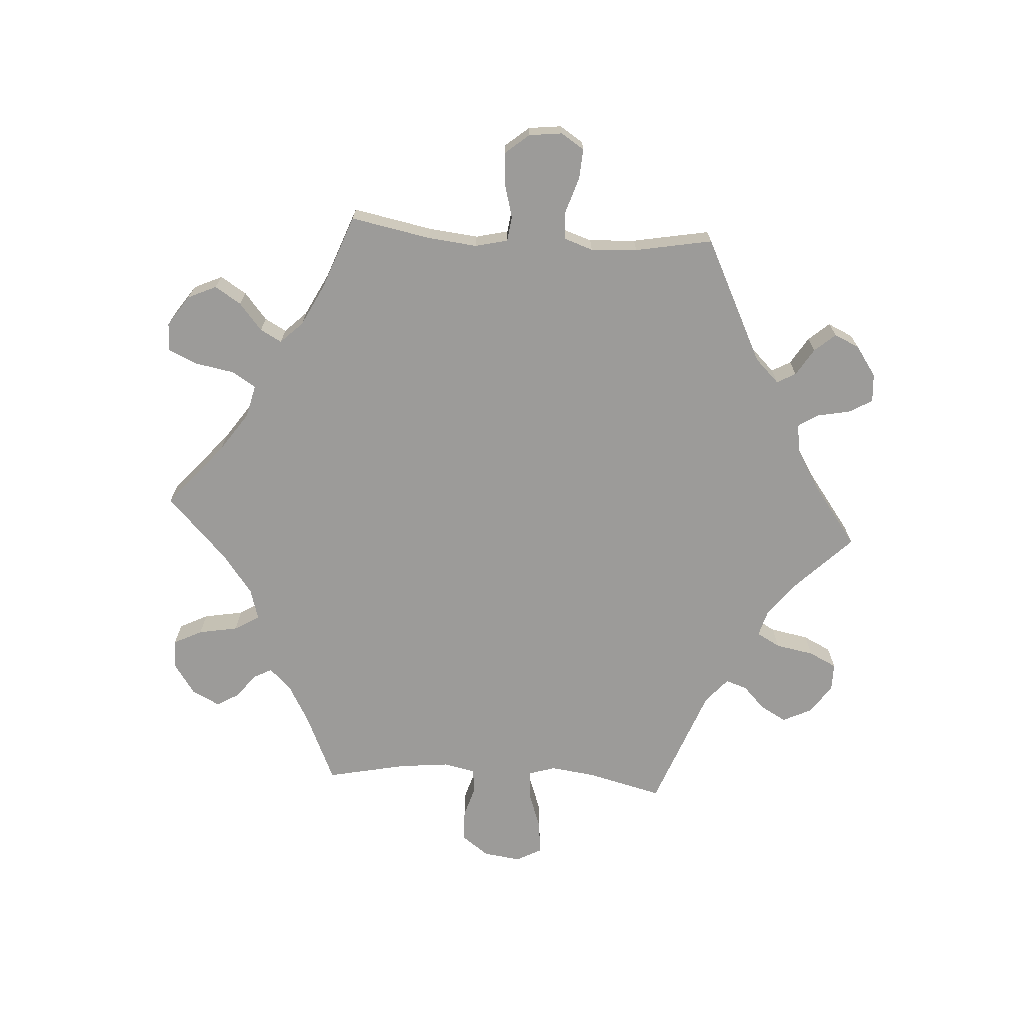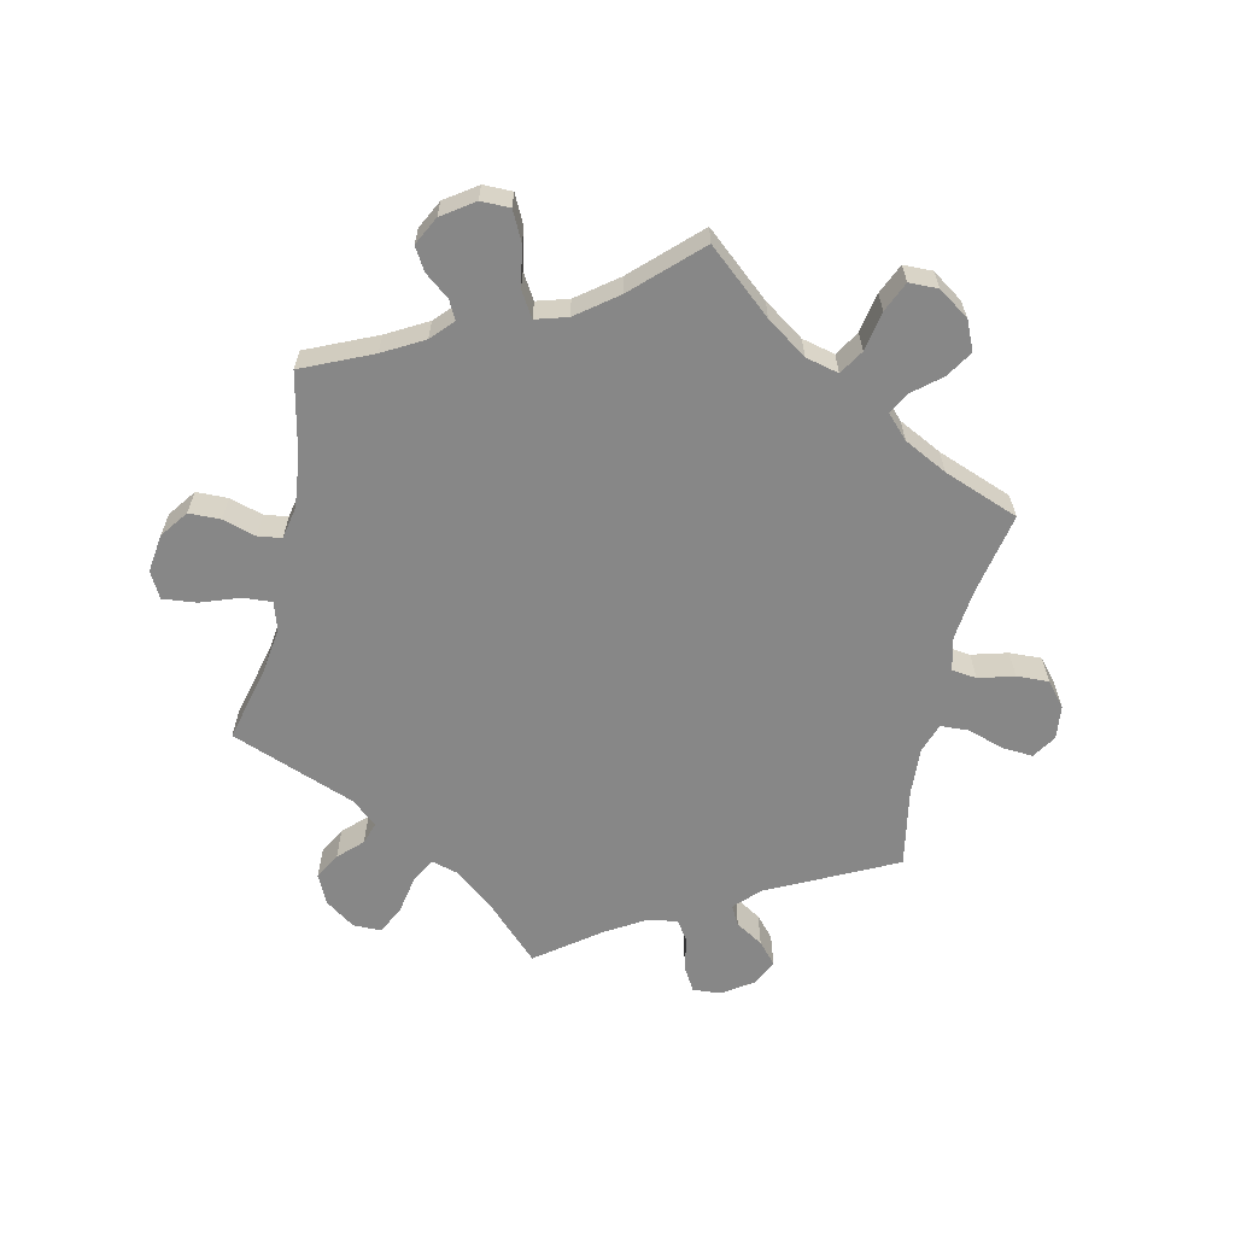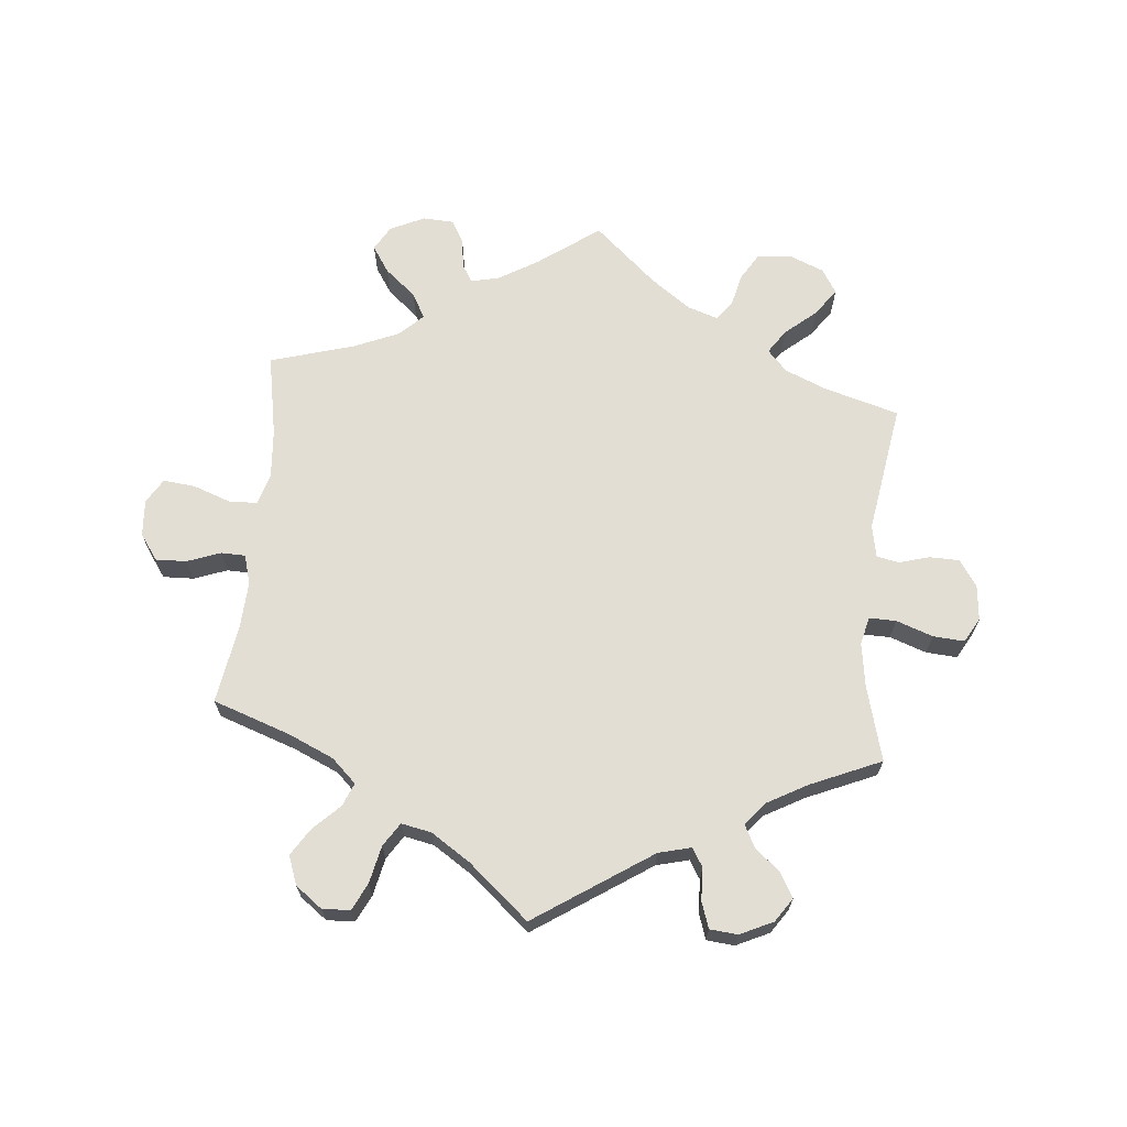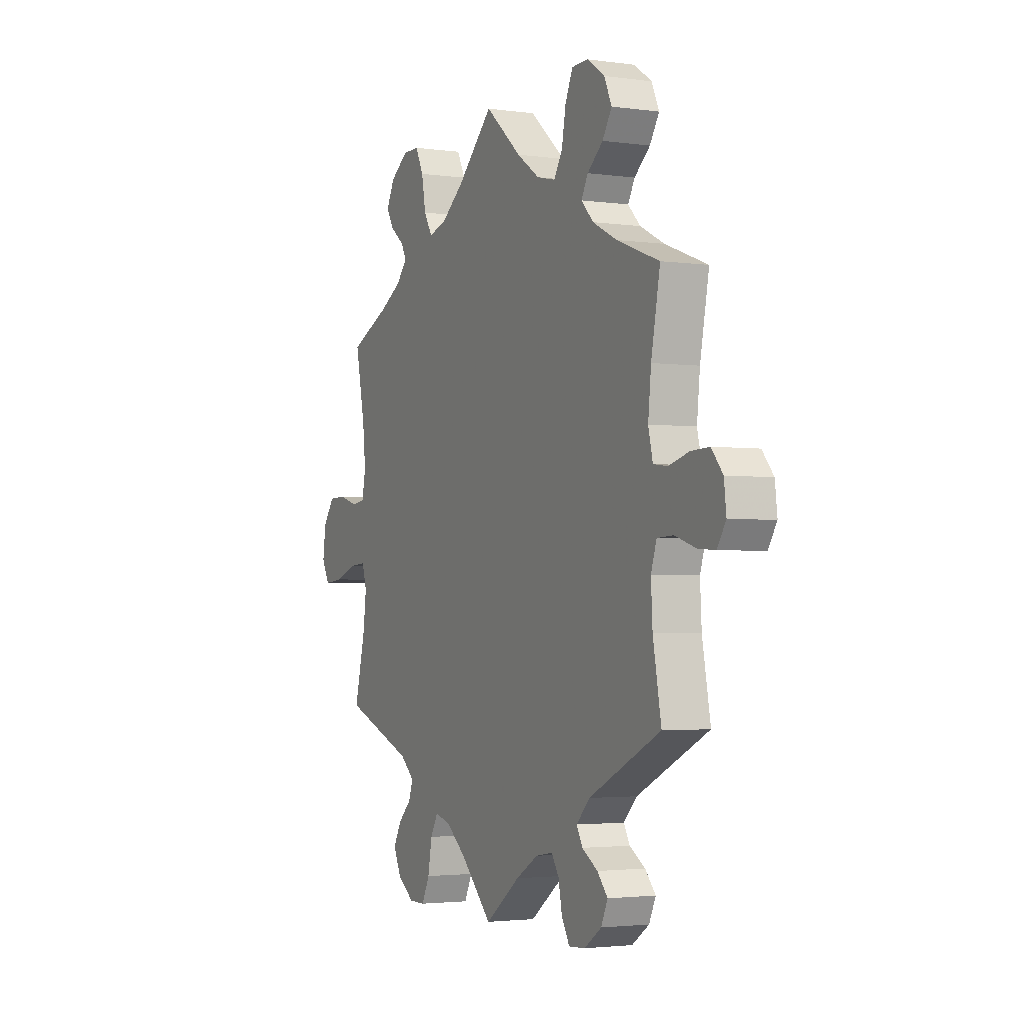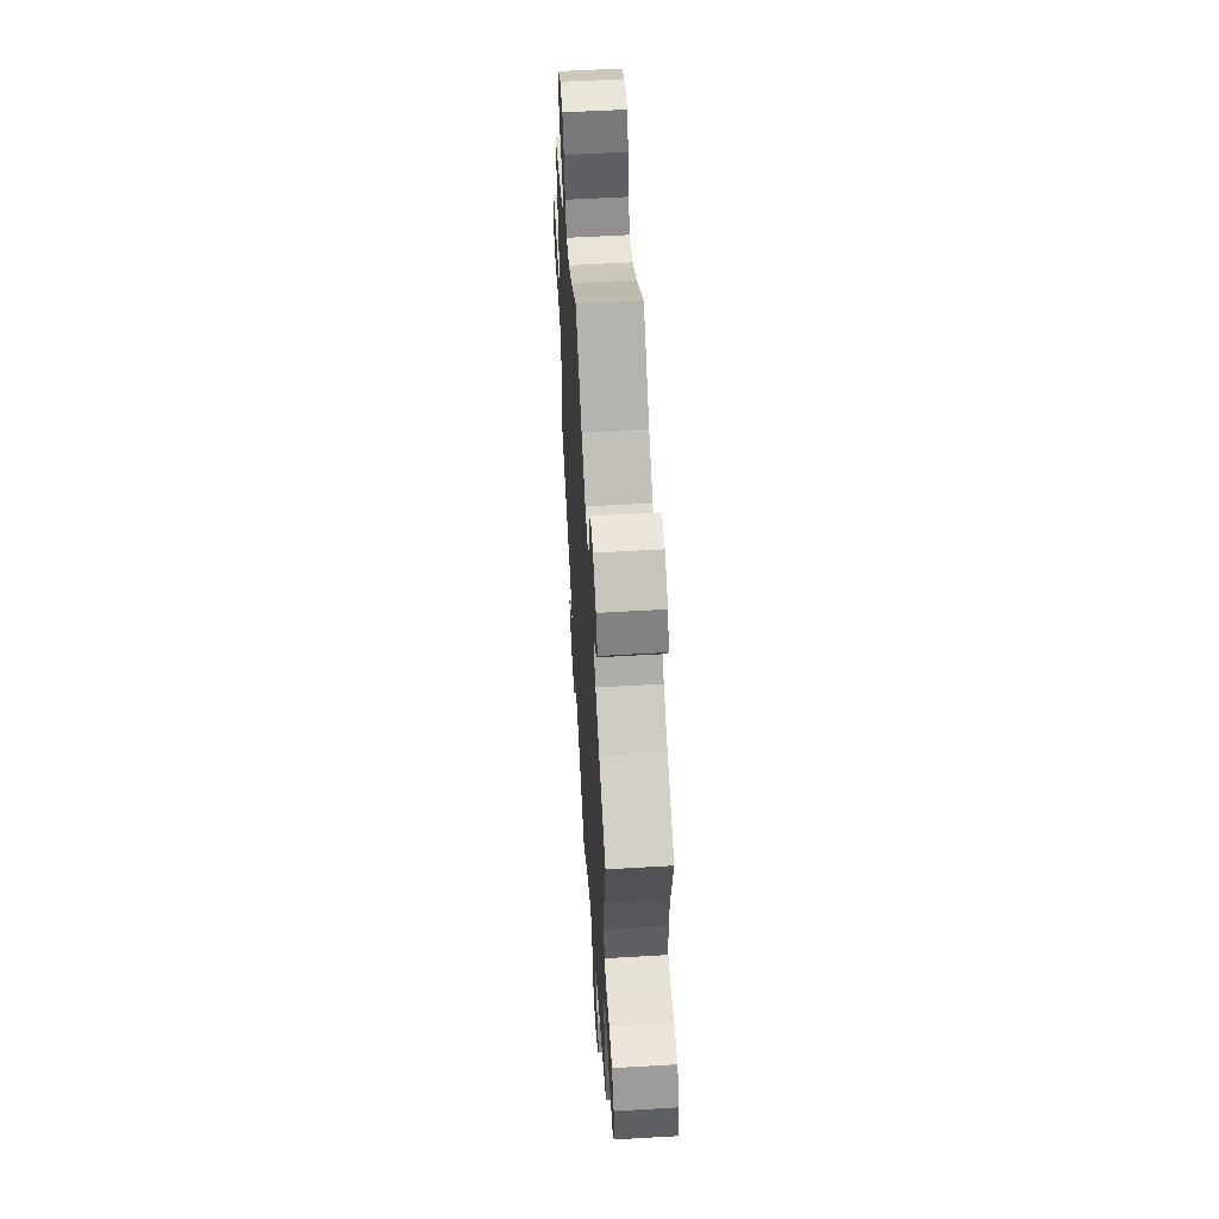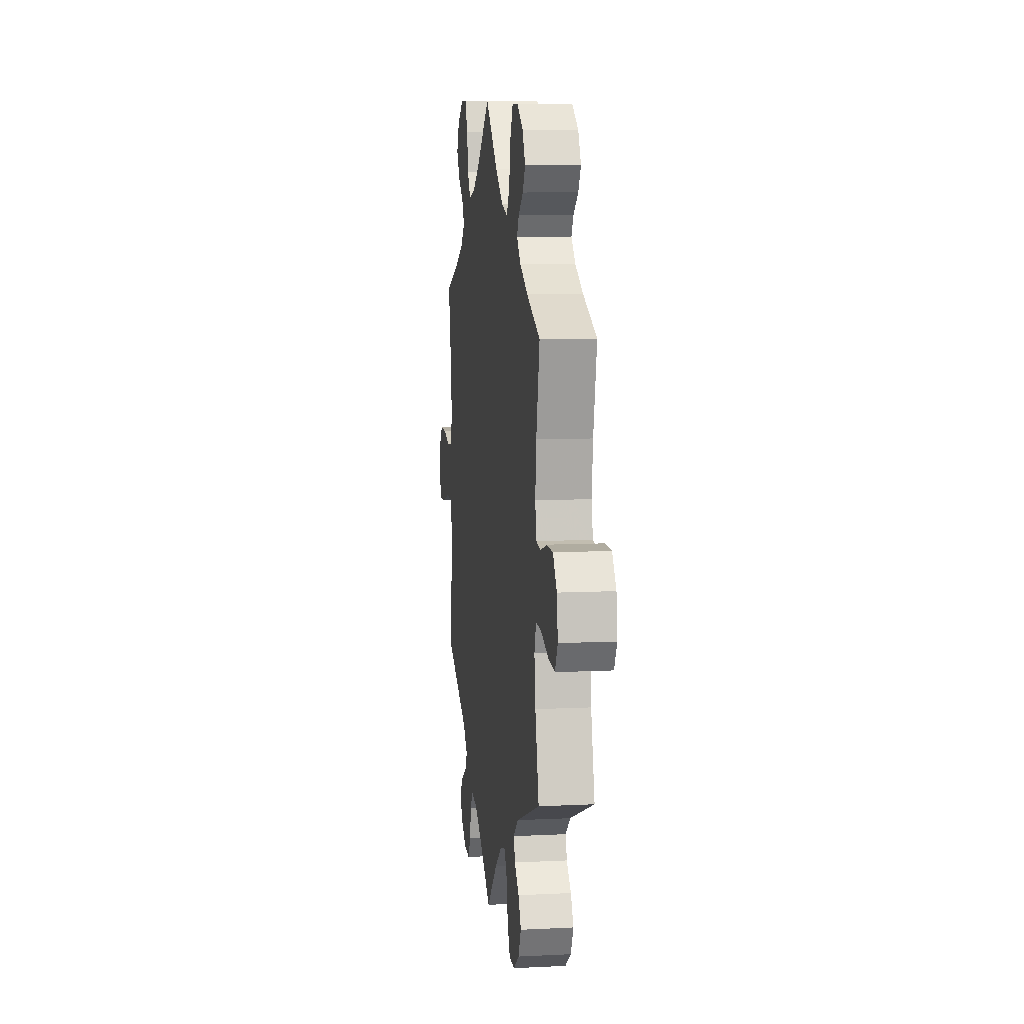
<metadata>
{"format":"obj","ext":"obj","renderer":"f3d","projection":"perspective","resolution":1024,"background":"white","views":[{"elev":-69.9,"azim":86.3,"up":"+Y"},{"elev":-62.5,"azim":-12.5,"up":"+Y"},{"elev":67.3,"azim":125.4,"up":"+Y"},{"elev":-2.7,"azim":64.4,"up":"+Z"},{"elev":56.5,"azim":-93.5,"up":"+Z"},{"elev":8.8,"azim":-97.7,"up":"+Z"}]}
</metadata>
<code>
v 0.098 0.07 0.494
v 0.159 0.07 0.452
v 0.209 0.07 0.44
v 0.232 0.07 0.477
v 0.243 0.07 0.537
v 0.263 0.07 0.582
v 0.307 0.07 0.583
v 0.354 0.07 0.551
v 0.374 0.07 0.507
v 0.349 0.07 0.467
v 0.307 0.07 0.432
v 0.289 0.07 0.399
v 0.322 0.07 0.365
v 0.387 0.07 0.332
v 0.501 0.07 0.289
v 0.477 0.07 0.165
v 0.469 0.07 0.089
v 0.481 0.07 0.039
v 0.519 0.07 0.034
v 0.573 0.07 0.049
v 0.622 0.07 0.051
v 0.652 0.07 0.015
v 0.658 0.07 -0.036
v 0.635 0.07 -0.072
v 0.589 0.07 -0.069
v 0.533 0.07 -0.051
v 0.49 0.07 -0.053
v 0.475 0.07 -0.098
v 0.479 0.07 -0.17
v 0.501 0.07 -0.289
v 0.309 0.07 -0.384
v 0.273 0.07 -0.421
v 0.289 0.07 -0.45
v 0.331 0.07 -0.476
v 0.359 0.07 -0.508
v 0.341 0.07 -0.547
v 0.295 0.07 -0.579
v 0.251 0.07 -0.582
v 0.23 0.07 -0.546
v 0.22 0.07 -0.495
v 0.2 0.07 -0.464
v 0.154 0.07 -0.472
v 0.094 0.07 -0.508
v 0 0.07 -0.578
v -0.084 0.07 -0.494
v -0.138 0.07 -0.451
v -0.18 0.07 -0.439
v -0.2 0.07 -0.475
v -0.211 0.07 -0.534
v -0.232 0.07 -0.577
v -0.275 0.07 -0.577
v -0.32 0.07 -0.545
v -0.341 0.07 -0.501
v -0.319 0.07 -0.461
v -0.284 0.07 -0.427
v -0.273 0.07 -0.394
v -0.311 0.07 -0.361
v -0.5 0.07 -0.289
v -0.471 0.07 -0.173
v -0.462 0.07 -0.104
v -0.475 0.07 -0.062
v -0.519 0.07 -0.065
v -0.578 0.07 -0.086
v -0.629 0.07 -0.091
v -0.65 0.07 -0.052
v -0.642 0.07 0.006
v -0.611 0.07 0.048
v -0.563 0.07 0.049
v -0.513 0.07 0.034
v -0.477 0.07 0.039
v -0.467 0.07 0.088
v -0.475 0.07 0.164
v -0.501 0.07 0.288
v -0.395 0.07 0.335
v -0.334 0.07 0.369
v -0.303 0.07 0.402
v -0.318 0.07 0.43
v -0.355 0.07 0.459
v -0.375 0.07 0.493
v -0.353 0.07 0.536
v -0.305 0.07 0.569
v -0.261 0.07 0.569
v -0.239 0.07 0.525
v -0.228 0.07 0.464
v -0.205 0.07 0.426
v -0.157 0.07 0.44
v -0.096 0.07 0.486
v 0 0.07 0.578
v 0.098 0 0.494
v 0.159 0 0.452
v 0.209 0 0.44
v 0.232 0 0.477
v 0.243 0 0.537
v 0.263 0 0.582
v 0.307 0 0.583
v 0.354 0 0.551
v 0.374 0 0.507
v 0.349 0 0.467
v 0.307 0 0.432
v 0.289 0 0.399
v 0.322 0 0.365
v 0.387 0 0.332
v 0.501 0 0.289
v 0.477 0 0.165
v 0.469 0 0.089
v 0.481 0 0.039
v 0.519 0 0.034
v 0.573 0 0.049
v 0.622 0 0.051
v 0.652 0 0.015
v 0.658 0 -0.036
v 0.635 0 -0.072
v 0.589 0 -0.069
v 0.533 0 -0.051
v 0.49 0 -0.053
v 0.475 0 -0.098
v 0.479 0 -0.17
v 0.501 0 -0.289
v 0.309 0 -0.384
v 0.273 0 -0.421
v 0.289 0 -0.45
v 0.331 0 -0.476
v 0.359 0 -0.508
v 0.341 0 -0.547
v 0.295 0 -0.579
v 0.251 0 -0.582
v 0.23 0 -0.546
v 0.22 0 -0.495
v 0.2 0 -0.464
v 0.154 0 -0.472
v 0.094 0 -0.508
v 0 0 -0.578
v -0.084 0 -0.494
v -0.138 0 -0.451
v -0.18 0 -0.439
v -0.2 0 -0.475
v -0.211 0 -0.534
v -0.232 0 -0.577
v -0.275 0 -0.577
v -0.32 0 -0.545
v -0.341 0 -0.501
v -0.319 0 -0.461
v -0.284 0 -0.427
v -0.273 0 -0.394
v -0.311 0 -0.361
v -0.5 0 -0.289
v -0.471 0 -0.173
v -0.462 0 -0.104
v -0.475 0 -0.062
v -0.519 0 -0.065
v -0.578 0 -0.086
v -0.629 0 -0.091
v -0.65 0 -0.052
v -0.642 0 0.006
v -0.611 0 0.048
v -0.563 0 0.049
v -0.513 0 0.034
v -0.477 0 0.039
v -0.467 0 0.088
v -0.475 0 0.164
v -0.501 0 0.288
v -0.395 0 0.335
v -0.334 0 0.369
v -0.303 0 0.402
v -0.318 0 0.43
v -0.355 0 0.459
v -0.375 0 0.493
v -0.353 0 0.536
v -0.305 0 0.569
v -0.261 0 0.569
v -0.239 0 0.525
v -0.228 0 0.464
v -0.205 0 0.426
v -0.157 0 0.44
v -0.096 0 0.486
v 0 0 0.578
f 87 88 1
f 86 87 1 2
f 85 86 2 3
f 81 82 83 84
f 81 84 85
f 80 81 85
f 77 78 79 80
f 76 77 80 85
f 75 76 85 3
f 72 73 74
f 71 72 74 75
f 70 71 75 3
f 66 67 68 69
f 66 69 70
f 65 66 70
f 62 63 64 65
f 61 62 65 70
f 60 61 70 3
f 57 58 59
f 56 57 59 60
f 52 53 54 55
f 52 55 56
f 51 52 56
f 48 49 50 51
f 47 48 51 56
f 46 47 56 60
f 43 44 45
f 42 43 45 46
f 41 42 46 60
f 37 38 39 40
f 37 40 41
f 36 37 41
f 33 34 35 36
f 32 33 36 41
f 31 32 41 60
f 29 30 31 60
f 23 24 25 26
f 23 26 27
f 22 23 27
f 19 20 21 22
f 18 19 22 27
f 17 18 27 28
f 14 15 16
f 13 14 16 17
f 12 13 17 28
f 8 9 10 11
f 8 11 12
f 7 8 12
f 4 5 6 7
f 3 4 7 12
f 28 29 60
f 3 12 28 60
f 89 176 175
f 90 89 175 174
f 91 90 174 173
f 172 171 170 169
f 173 172 169
f 173 169 168
f 168 167 166 165
f 173 168 165 164
f 91 173 164 163
f 162 161 160
f 163 162 160 159
f 91 163 159 158
f 157 156 155 154
f 158 157 154
f 158 154 153
f 153 152 151 150
f 158 153 150 149
f 91 158 149 148
f 147 146 145
f 148 147 145 144
f 143 142 141 140
f 144 143 140
f 144 140 139
f 139 138 137 136
f 144 139 136 135
f 148 144 135 134
f 133 132 131
f 134 133 131 130
f 148 134 130 129
f 128 127 126 125
f 129 128 125
f 129 125 124
f 124 123 122 121
f 129 124 121 120
f 148 129 120 119
f 148 119 118 117
f 114 113 112 111
f 115 114 111
f 115 111 110
f 110 109 108 107
f 115 110 107 106
f 116 115 106 105
f 104 103 102
f 105 104 102 101
f 116 105 101 100
f 99 98 97 96
f 100 99 96
f 100 96 95
f 95 94 93 92
f 100 95 92 91
f 148 117 116
f 148 116 100 91
f 1 89 90 2
f 2 90 91 3
f 3 91 92 4
f 4 92 93 5
f 5 93 94 6
f 6 94 95 7
f 7 95 96 8
f 8 96 97 9
f 9 97 98 10
f 10 98 99 11
f 11 99 100 12
f 12 100 101 13
f 13 101 102 14
f 14 102 103 15
f 15 103 104 16
f 16 104 105 17
f 17 105 106 18
f 18 106 107 19
f 19 107 108 20
f 20 108 109 21
f 21 109 110 22
f 22 110 111 23
f 23 111 112 24
f 24 112 113 25
f 25 113 114 26
f 26 114 115 27
f 27 115 116 28
f 28 116 117 29
f 29 117 118 30
f 30 118 119 31
f 31 119 120 32
f 32 120 121 33
f 33 121 122 34
f 34 122 123 35
f 35 123 124 36
f 36 124 125 37
f 37 125 126 38
f 38 126 127 39
f 39 127 128 40
f 40 128 129 41
f 41 129 130 42
f 42 130 131 43
f 43 131 132 44
f 44 132 133 45
f 45 133 134 46
f 46 134 135 47
f 47 135 136 48
f 48 136 137 49
f 49 137 138 50
f 50 138 139 51
f 51 139 140 52
f 52 140 141 53
f 53 141 142 54
f 54 142 143 55
f 55 143 144 56
f 56 144 145 57
f 57 145 146 58
f 58 146 147 59
f 59 147 148 60
f 60 148 149 61
f 61 149 150 62
f 62 150 151 63
f 63 151 152 64
f 64 152 153 65
f 65 153 154 66
f 66 154 155 67
f 67 155 156 68
f 68 156 157 69
f 69 157 158 70
f 70 158 159 71
f 71 159 160 72
f 72 160 161 73
f 73 161 162 74
f 74 162 163 75
f 75 163 164 76
f 76 164 165 77
f 77 165 166 78
f 78 166 167 79
f 79 167 168 80
f 80 168 169 81
f 81 169 170 82
f 82 170 171 83
f 83 171 172 84
f 84 172 173 85
f 85 173 174 86
f 86 174 175 87
f 87 175 176 88
f 88 176 89 1

</code>
